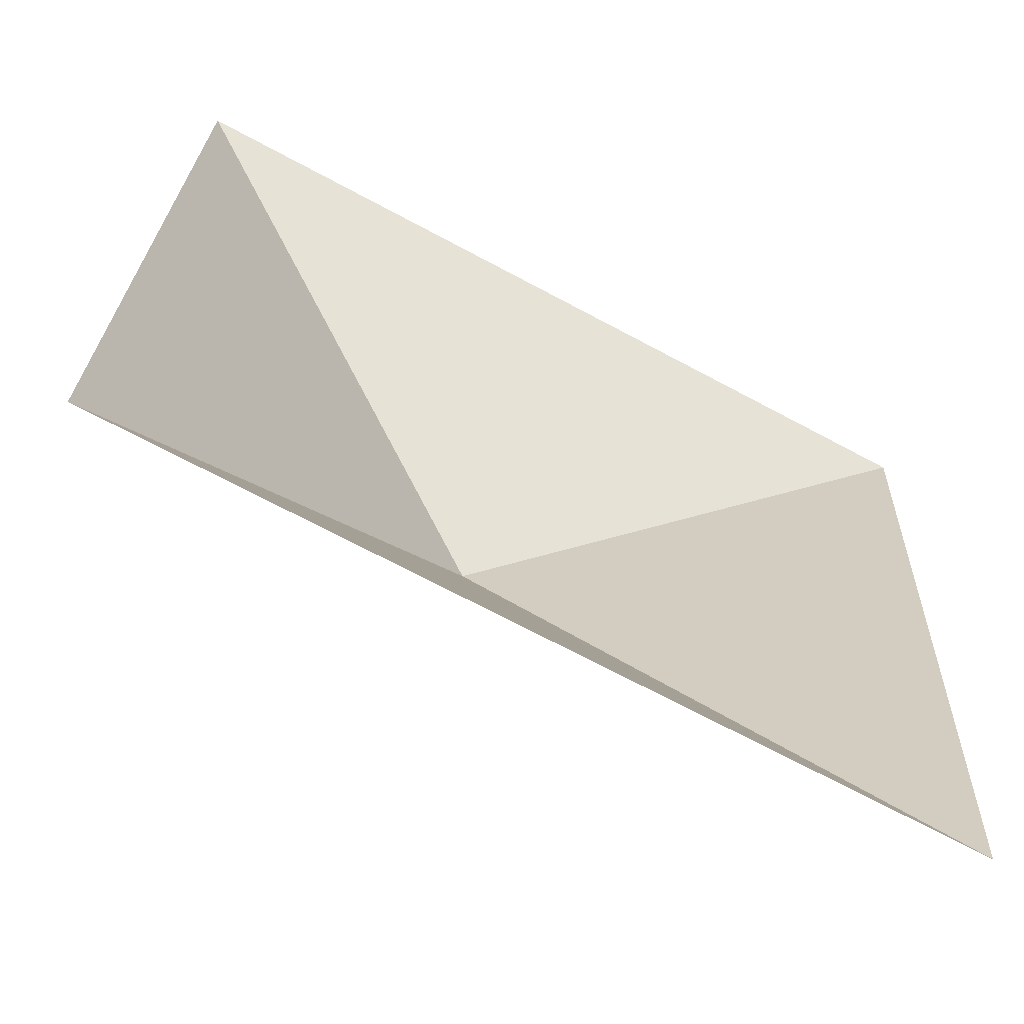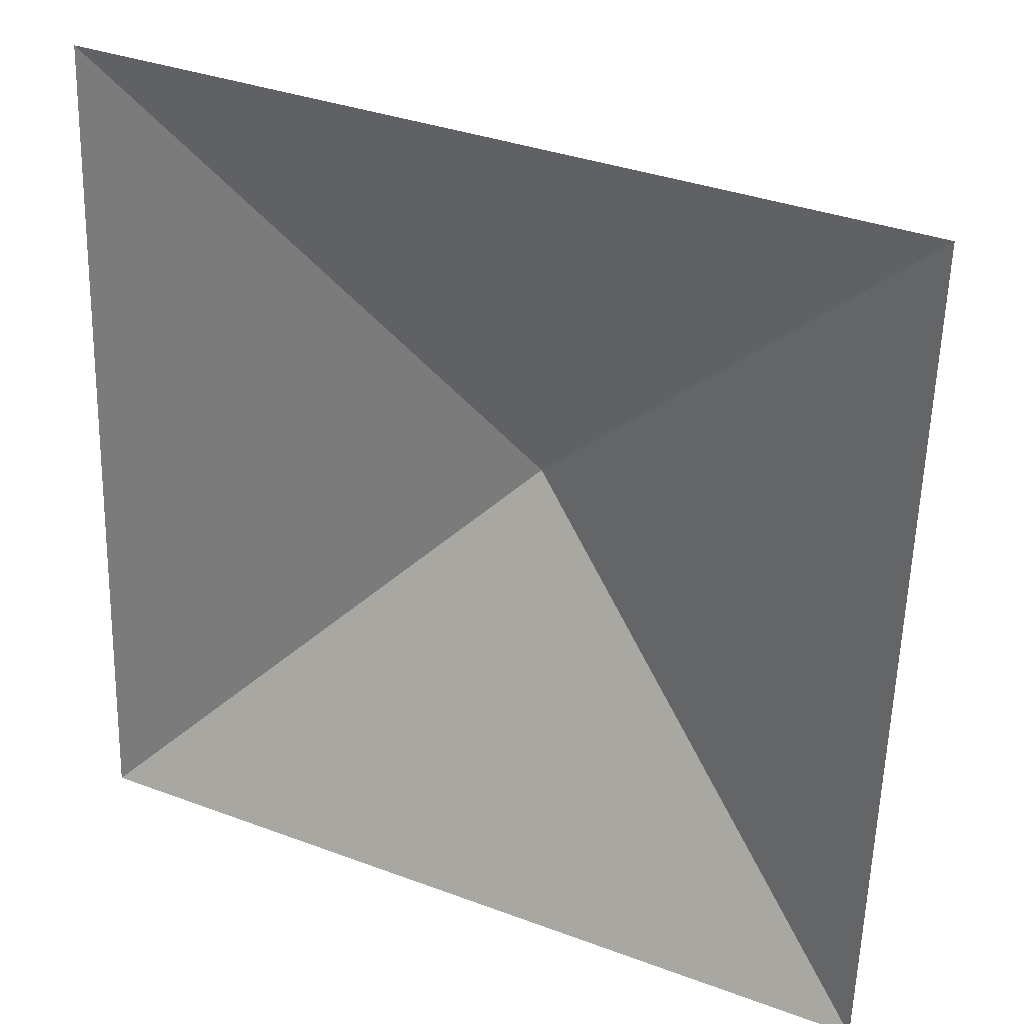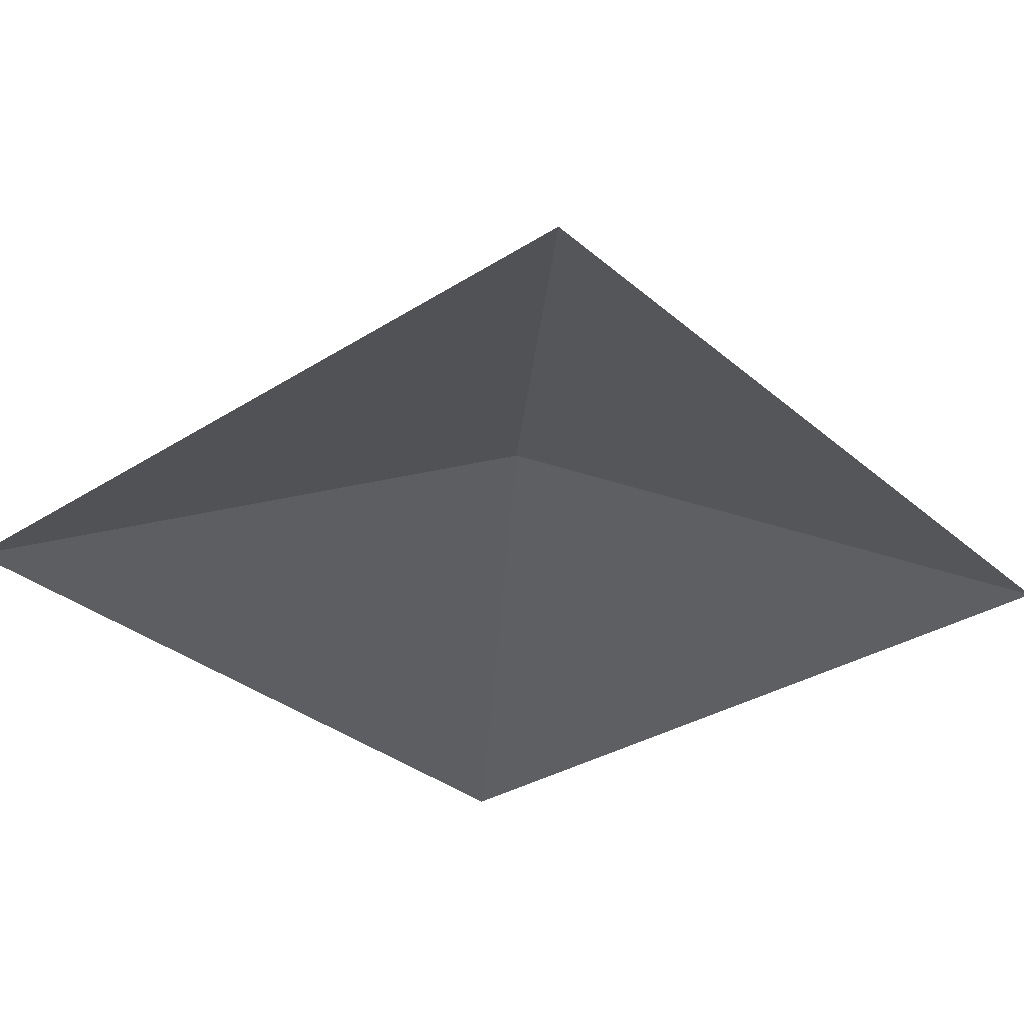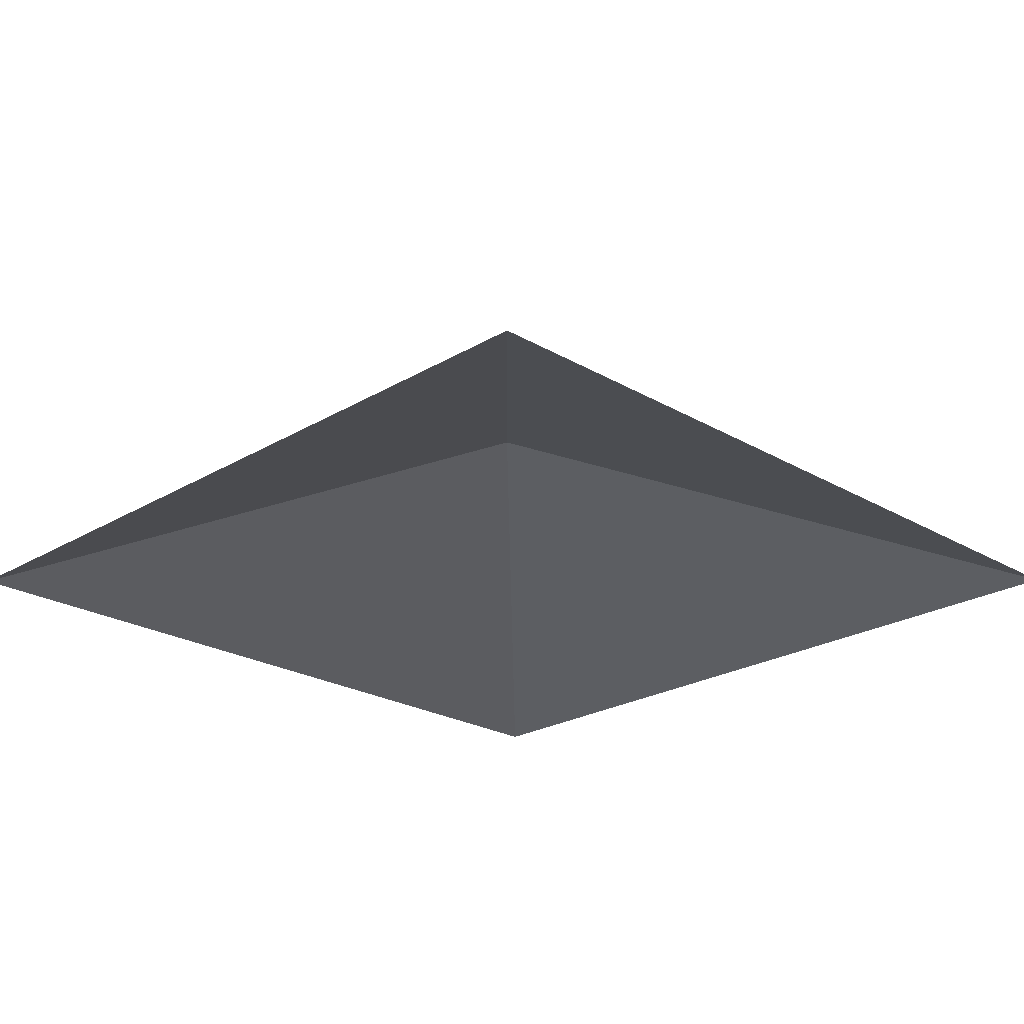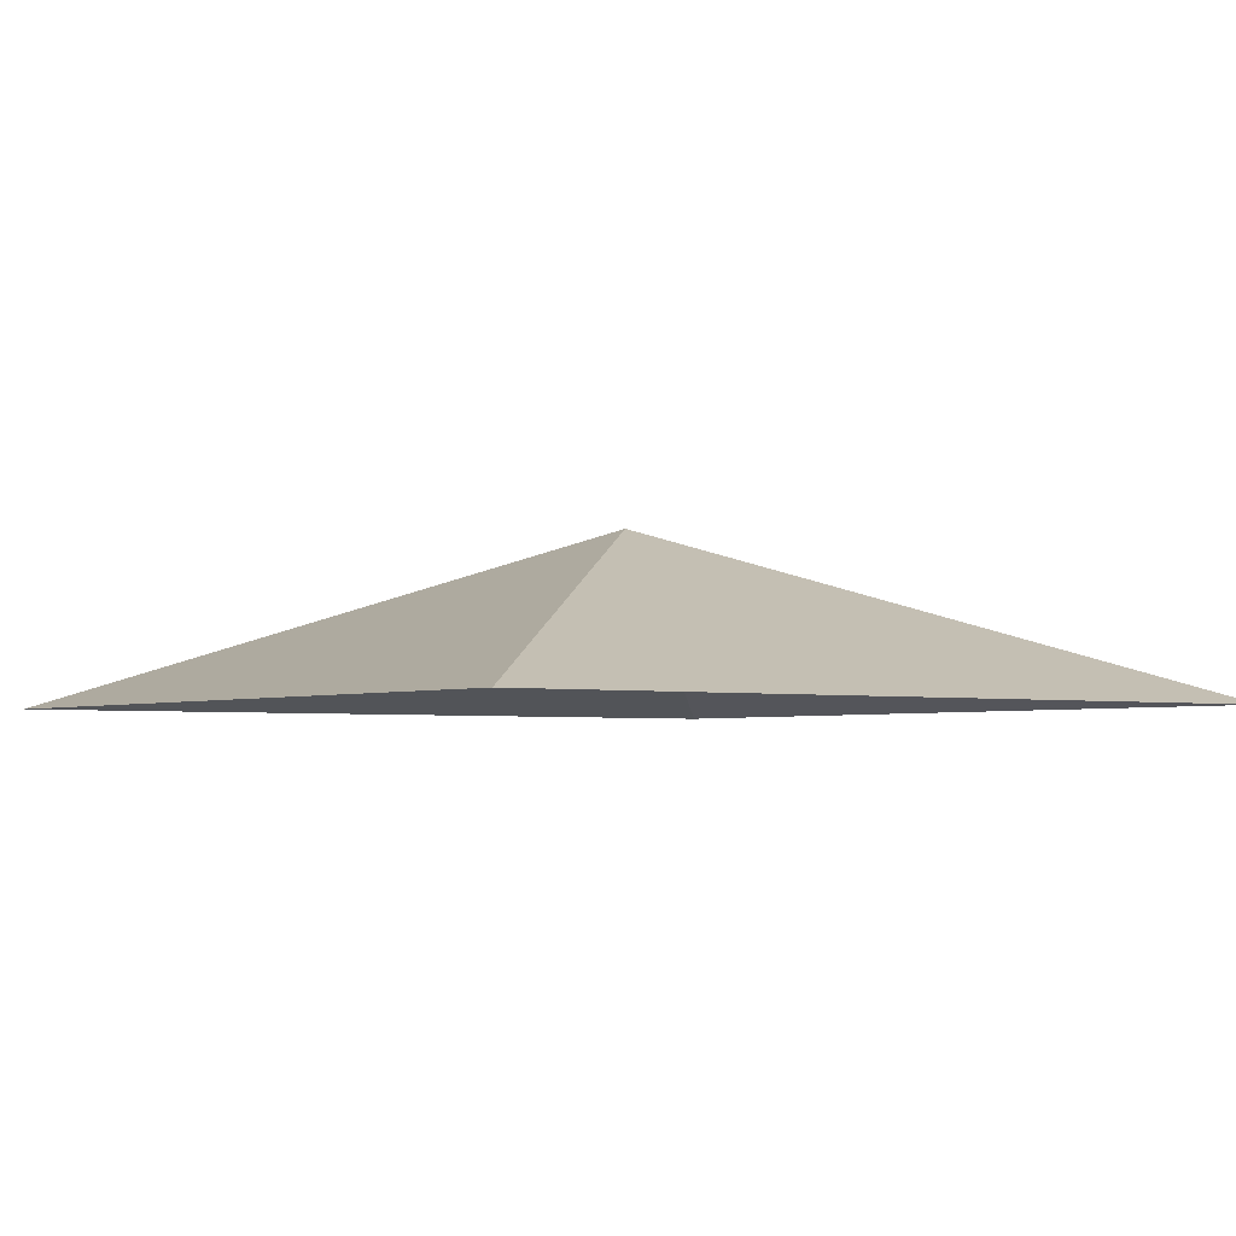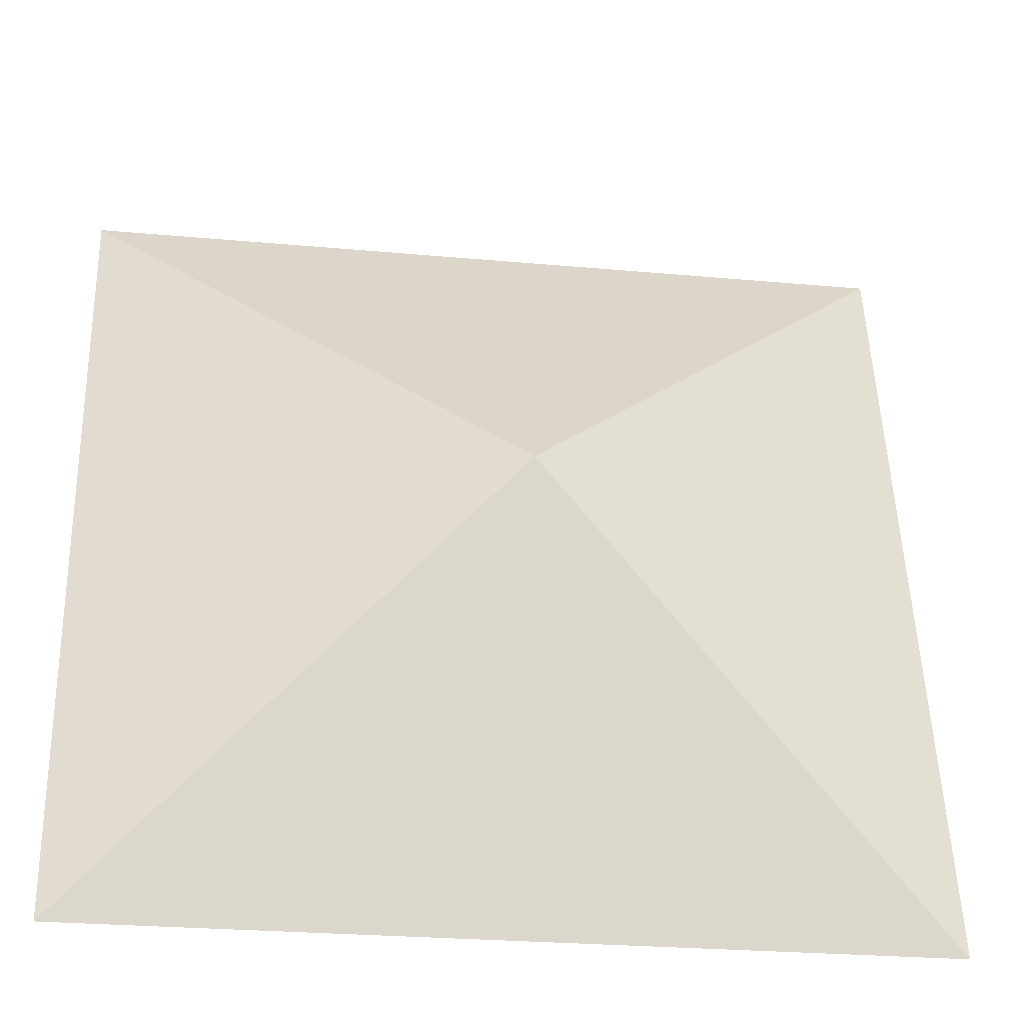
<metadata>
{"format":"obj","ext":"obj","renderer":"f3d","projection":"perspective","resolution":1024,"background":"white","views":[{"elev":-65.3,"azim":-28.2,"up":"+Z"},{"elev":30.2,"azim":26.7,"up":"+Z"},{"elev":-33.2,"azim":132.8,"up":"+Y"},{"elev":-23.4,"azim":-42.8,"up":"+Y"},{"elev":-3.4,"azim":-124.3,"up":"+Y"},{"elev":-38.5,"azim":171.8,"up":"+Z"}]}
</metadata>
<code>
o BK39_500_017029_0048_roof
v 366.3 75 -375.7
v 377.7 75 -29.43
v 194.3 145 -196.1
v 30.2 75 -17.99
v 18.8 75 -364.3
v 366.3 0 -375.7
v 377.7 0 -29.43
v 30.2 0 -17.99
v 18.8 0 -364.3
f 4 3 2
f 4 5 3
f 5 1 3
f 1 2 3

</code>
